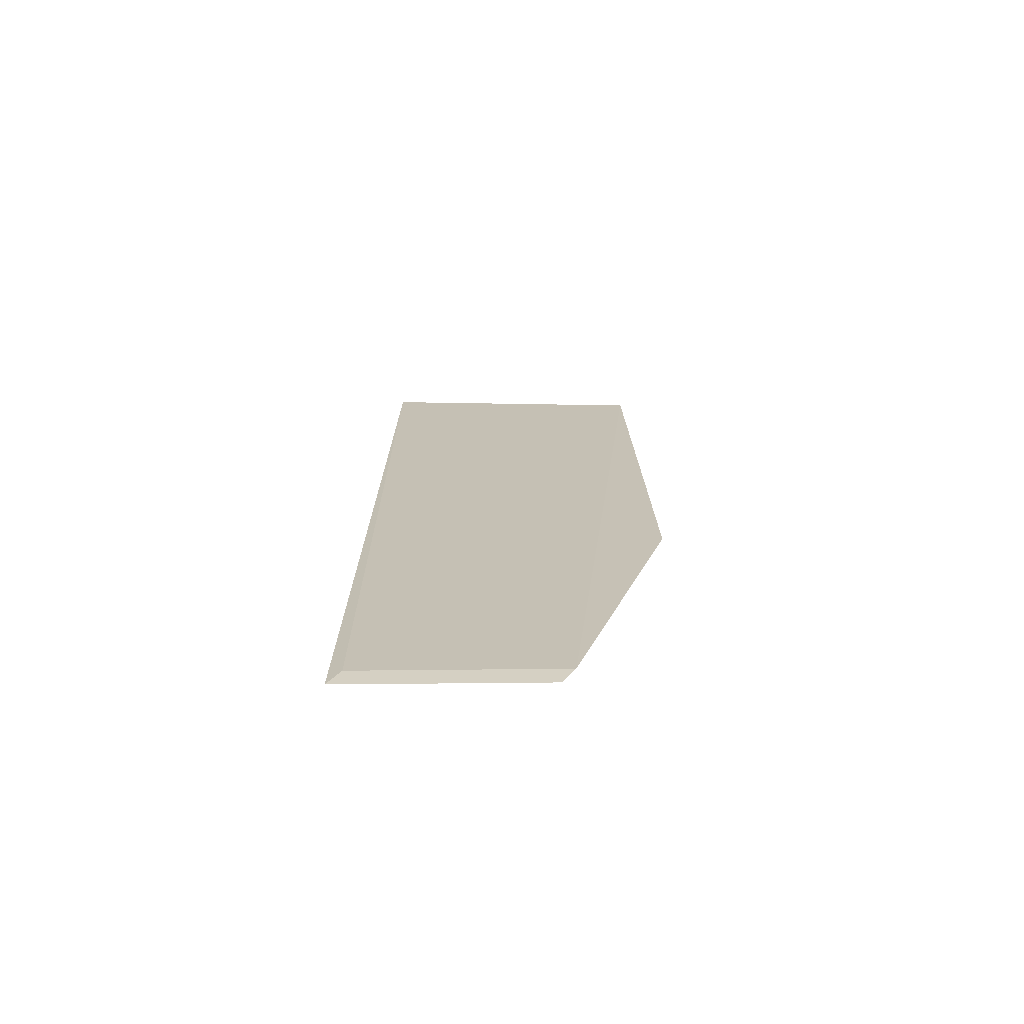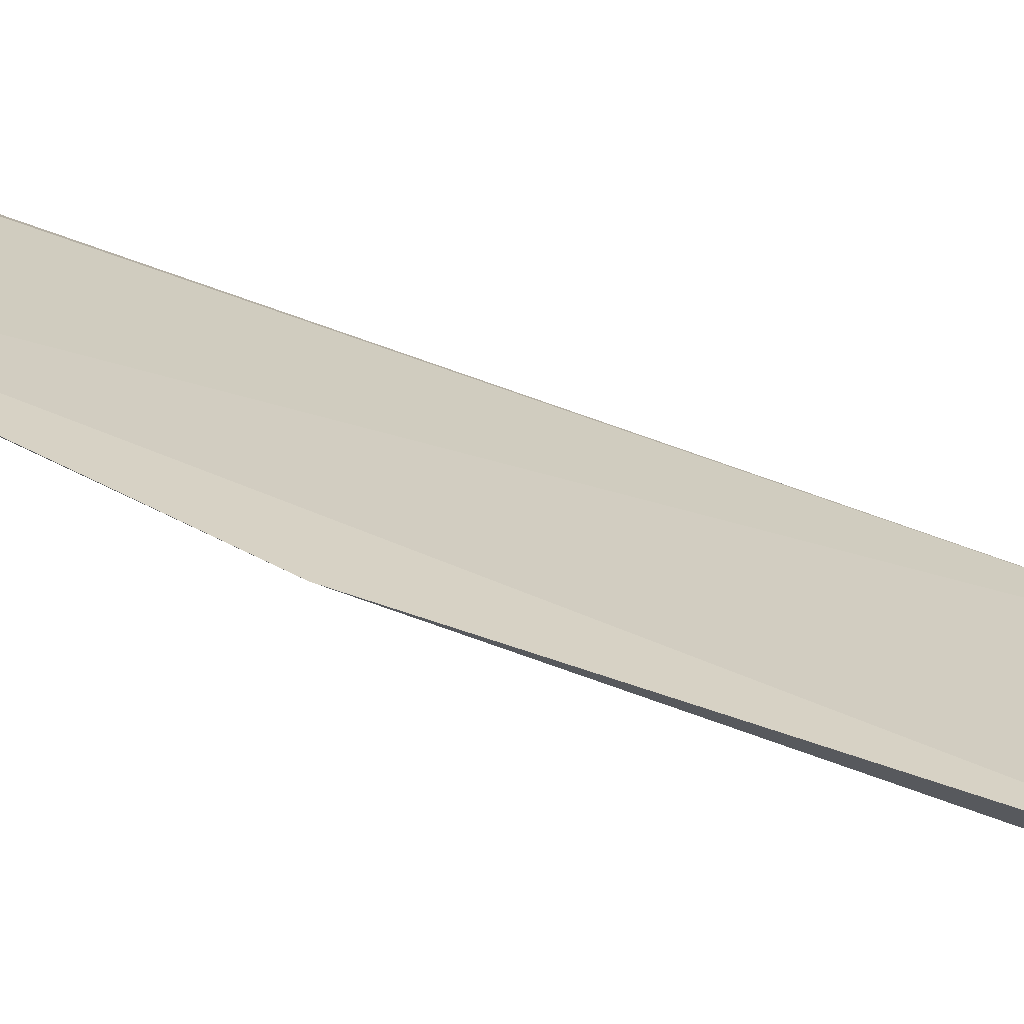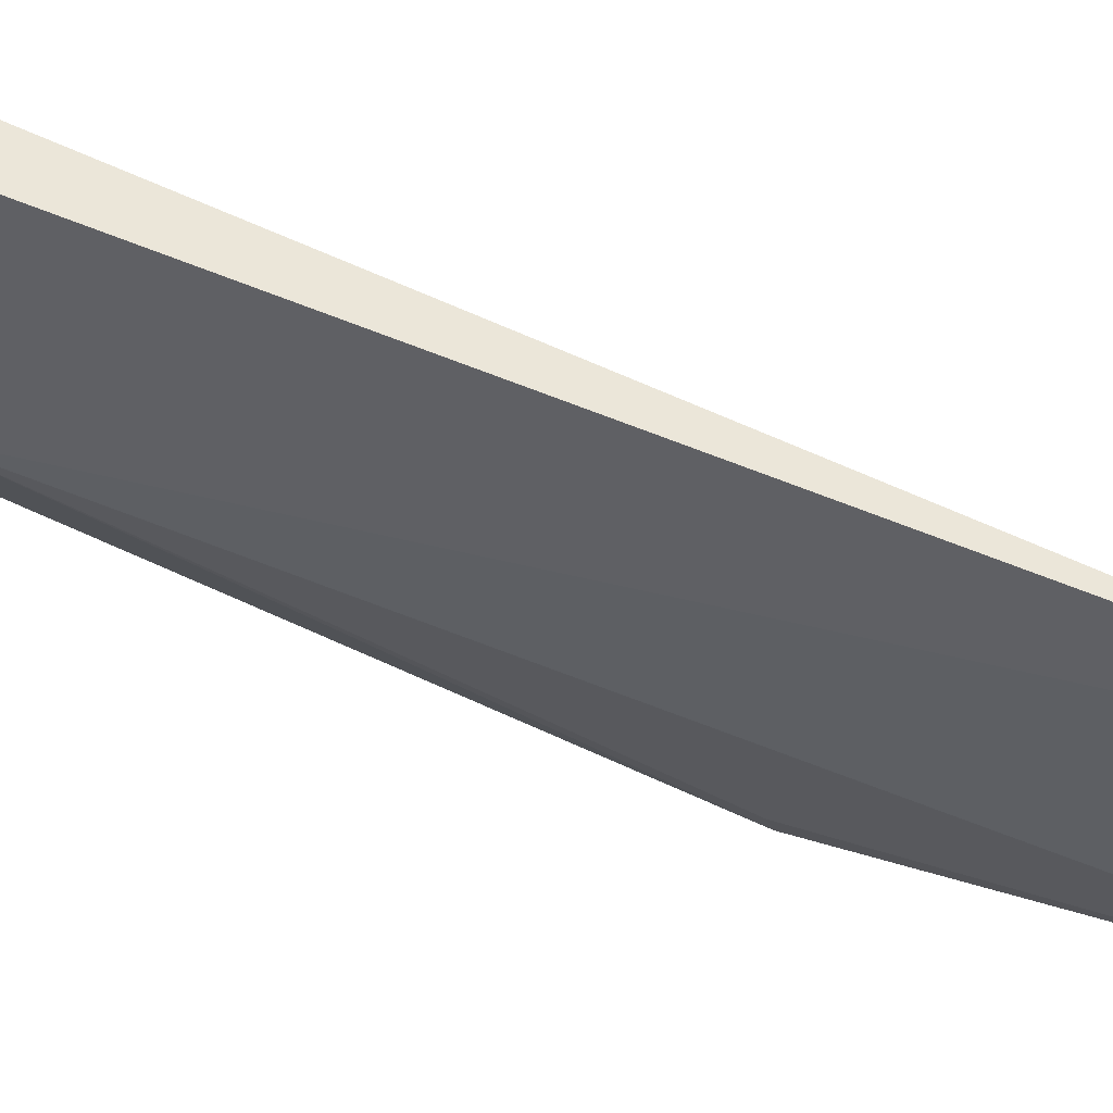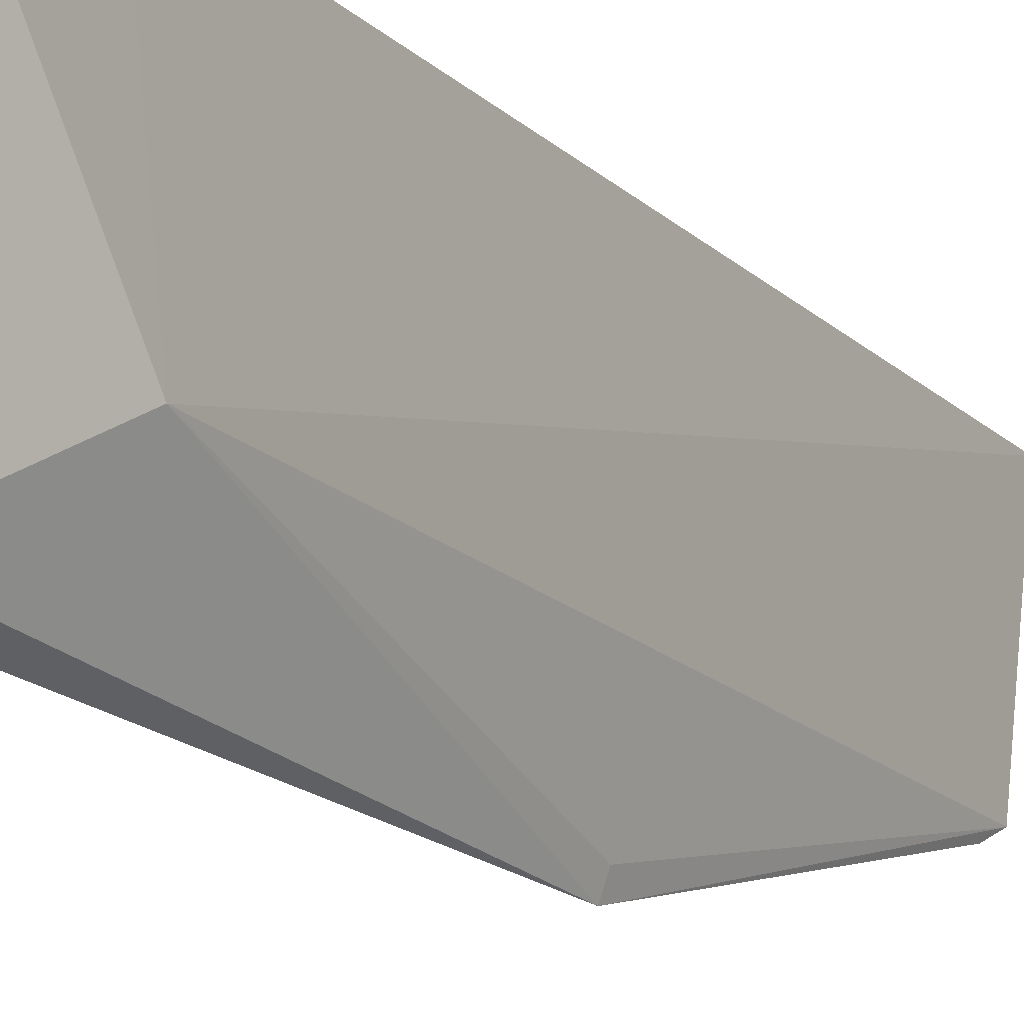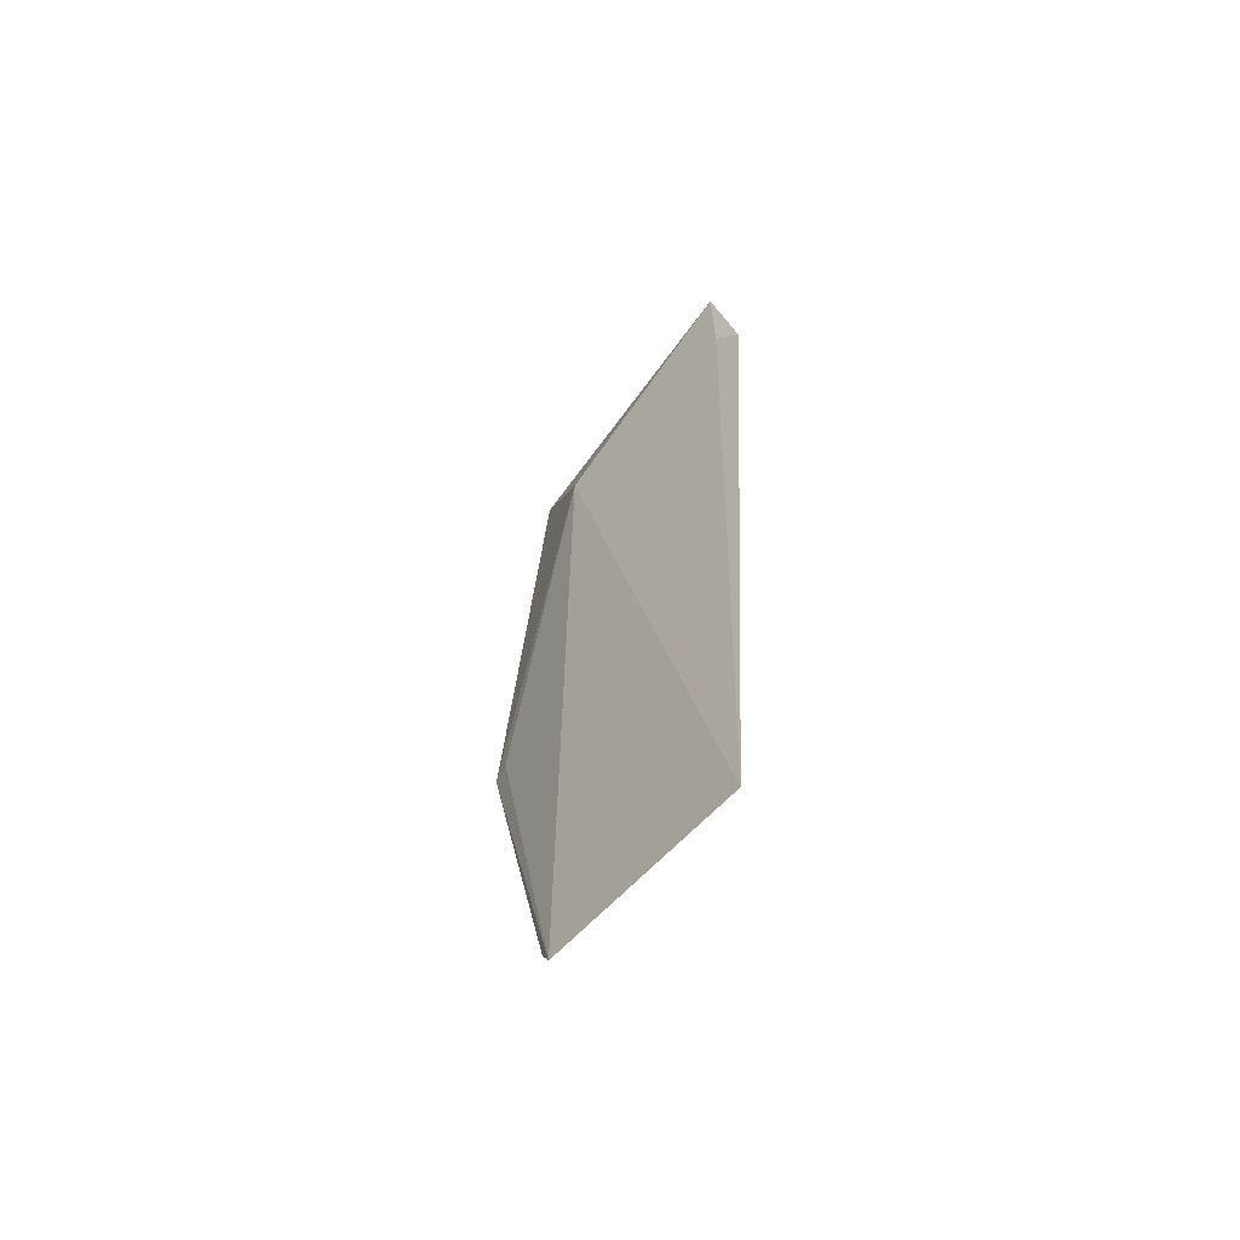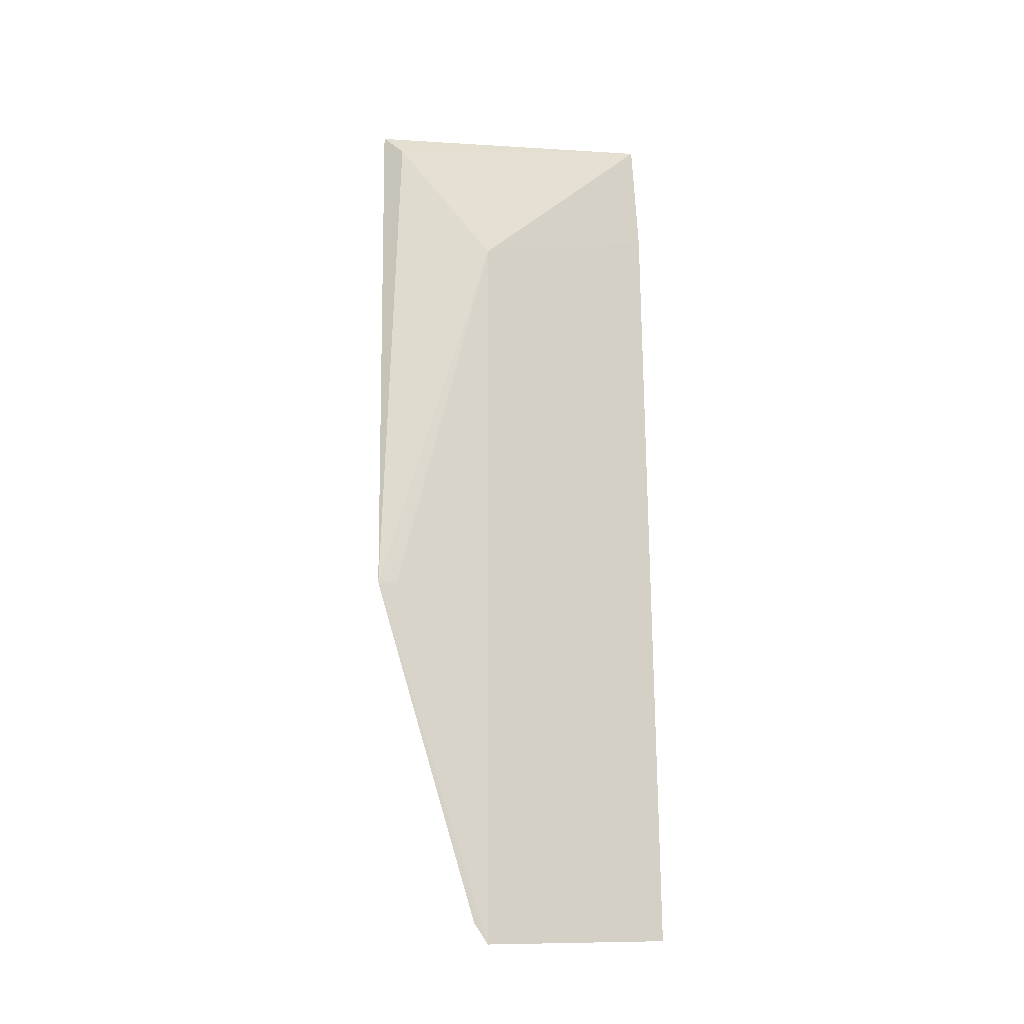
<metadata>
{"format":"obj","ext":"obj","renderer":"f3d","projection":"perspective","resolution":1024,"background":"white","views":[{"elev":-75.8,"azim":-96.1,"up":"+Z"},{"elev":-61.7,"azim":-115.5,"up":"+Y"},{"elev":52.5,"azim":113.8,"up":"+Y"},{"elev":-18.5,"azim":30.6,"up":"+Y"},{"elev":-59.1,"azim":130.8,"up":"+Z"},{"elev":-15.5,"azim":58.1,"up":"+Z"}]}
</metadata>
<code>
v 0.4074 -0.1015 -0.0339
v 0.4309 -0.07289 -0.3031
v 0.429 -0.07265 -0.07718
v 0.4166 -0.01441 -0.02684
v 0.429 -0.07666 -0.2968
v 0.4384 -0.01328 -0.3014
v 0.4312 -0.01412 -0.02622
v 0.4192 -0.1064 -0.1936
v 0.4365 -0.01705 -0.2952
v 0.4139 -0.09786 -0.04048
v 0.4325 -0.01251 -0.06107
v 0.4214 -0.101 -0.1931
f 5 1 4
f 6 3 2
f 6 2 5
f 7 4 1
f 8 5 2
f 8 1 5
f 9 6 5
f 9 5 4
f 9 4 6
f 10 7 1
f 10 3 7
f 10 8 3
f 10 1 8
f 11 6 4
f 11 4 7
f 11 7 3
f 11 3 6
f 12 8 2
f 12 2 3
f 12 3 8

</code>
